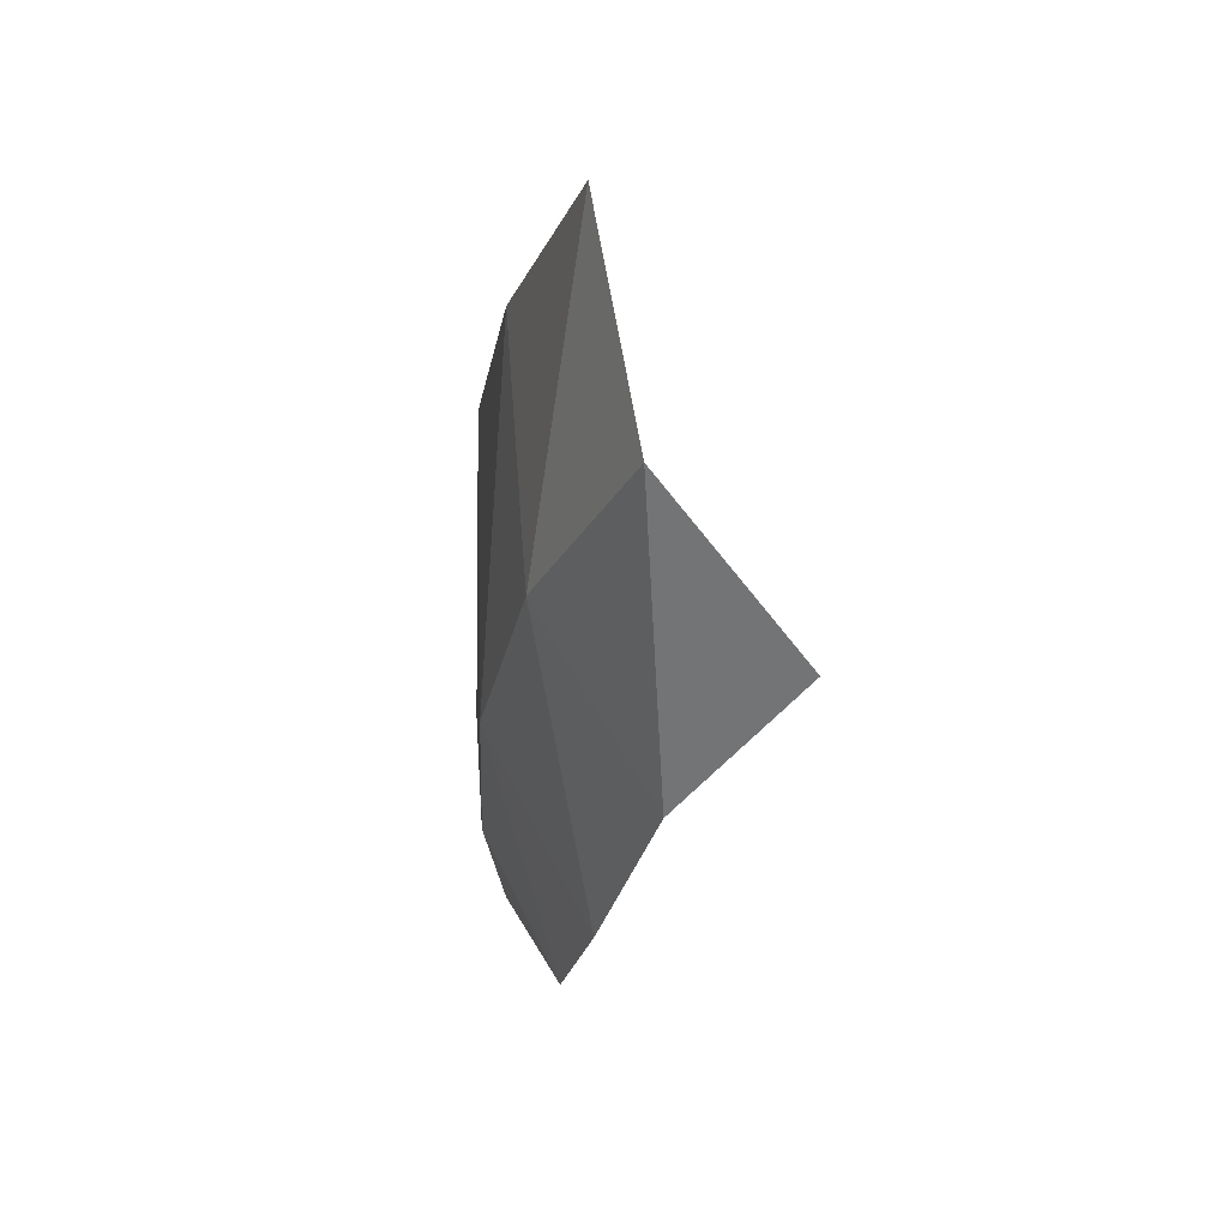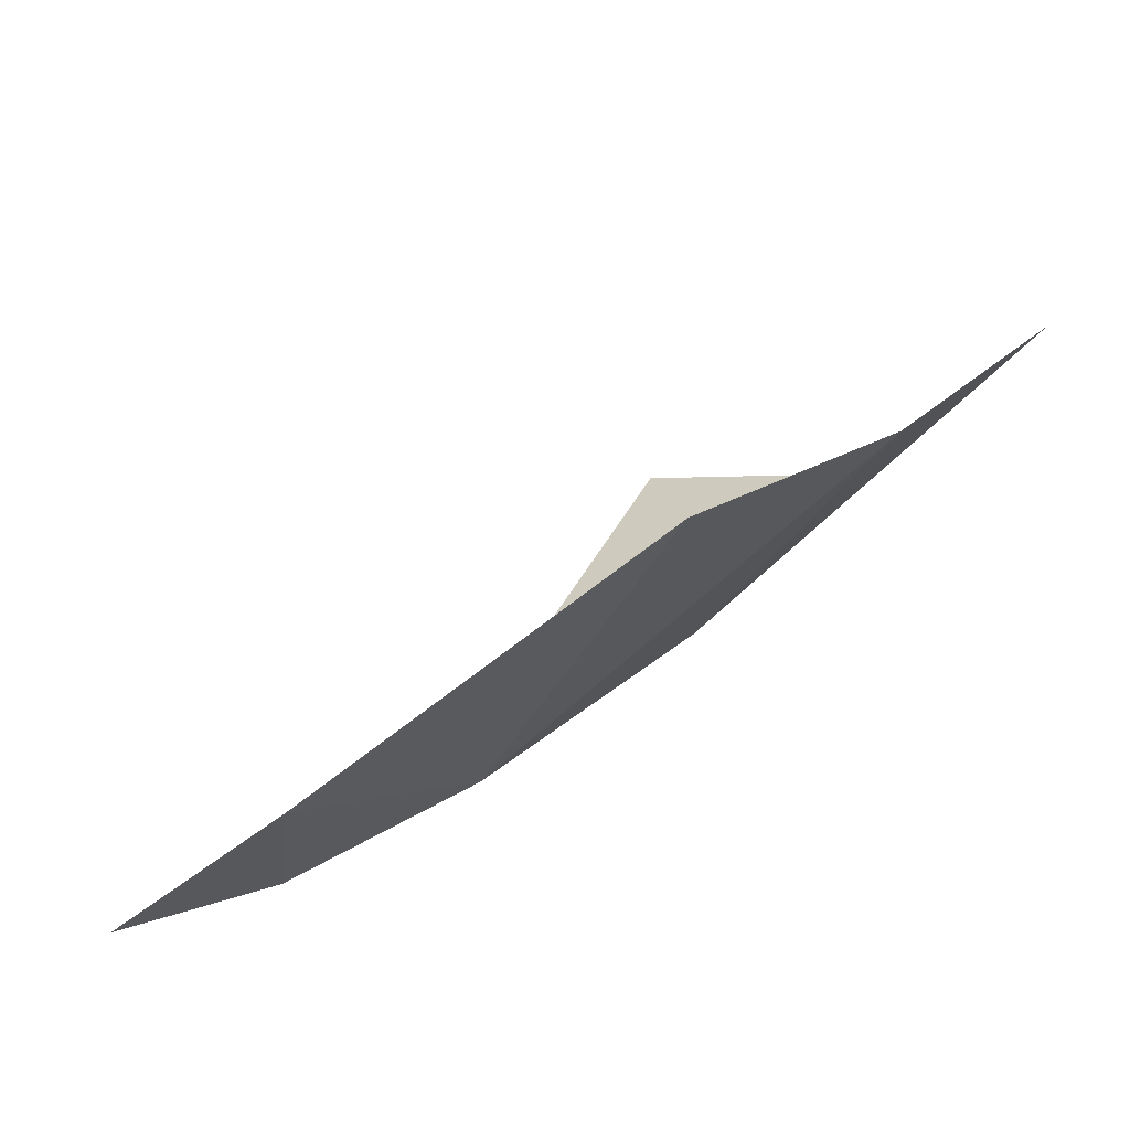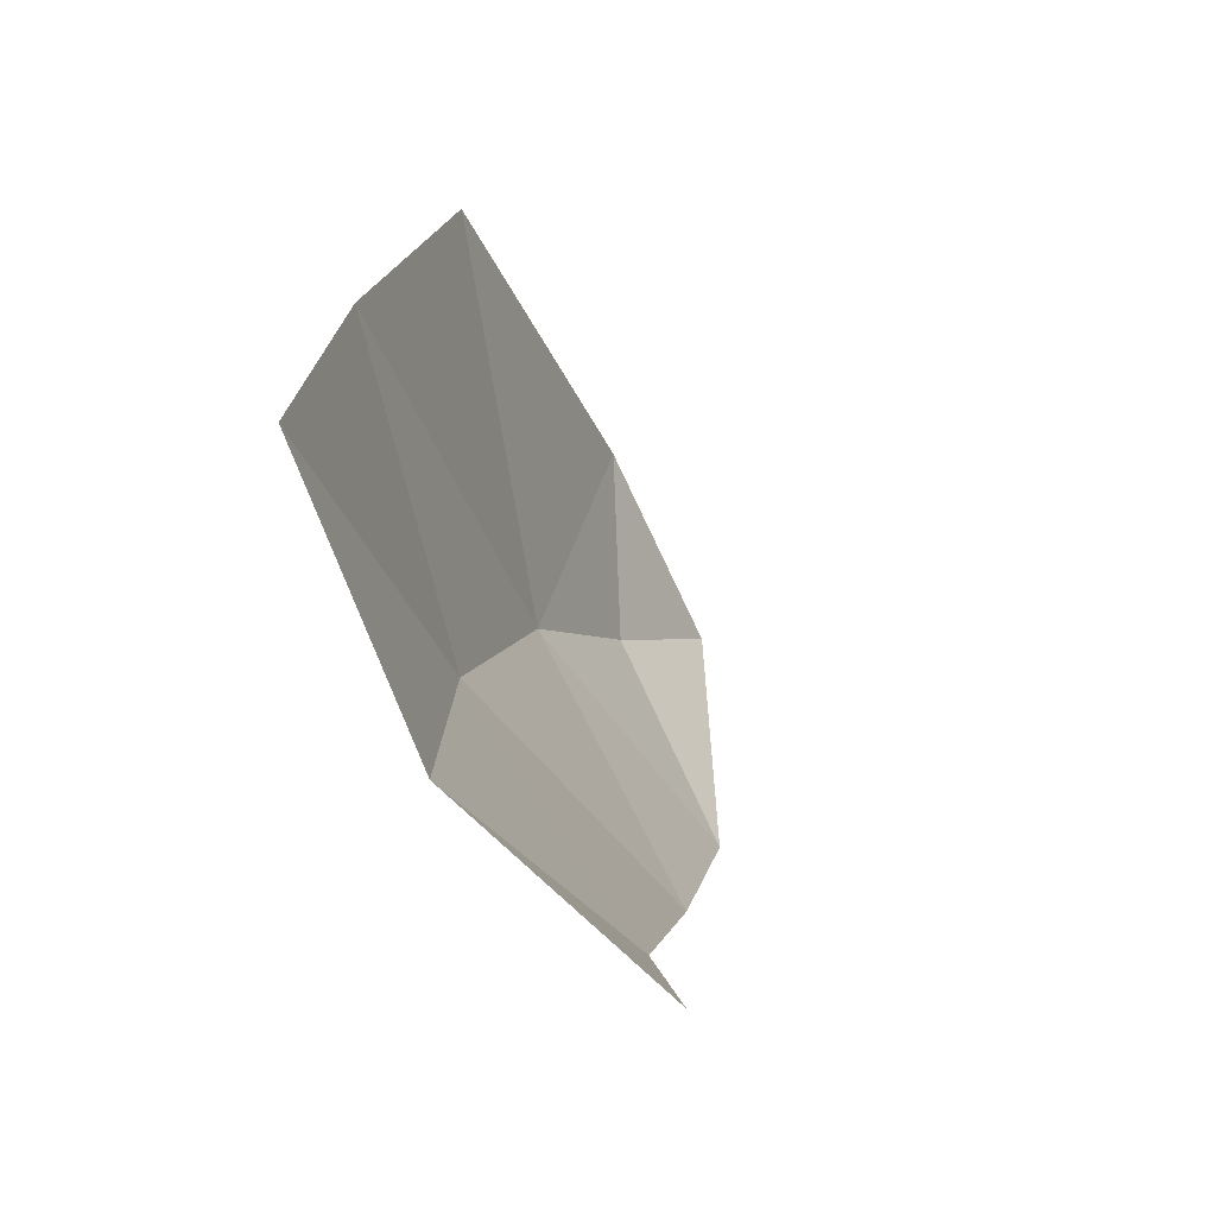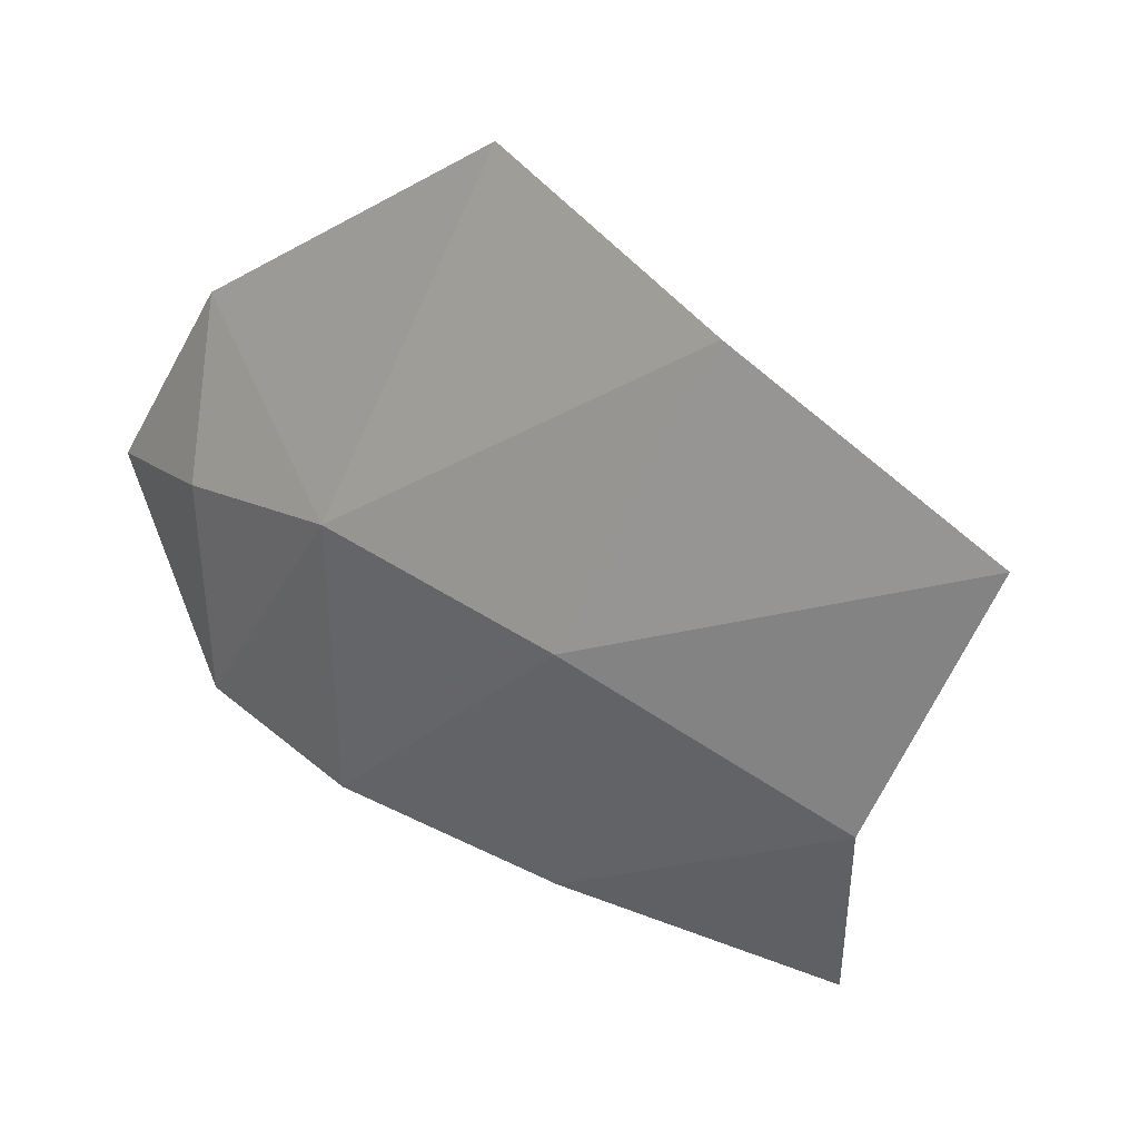
<metadata>
{"format":"obj","ext":"obj","renderer":"f3d","projection":"perspective","resolution":1024,"background":"white","views":[{"elev":36.5,"azim":174.3,"up":"+Y"},{"elev":70.9,"azim":60.0,"up":"+Z"},{"elev":-15.4,"azim":-155.7,"up":"+Z"},{"elev":1.8,"azim":135.7,"up":"+Z"}]}
</metadata>
<code>
v 0.6409 -2.385 -3.975
v 0.6463 -2.385 -3.925
v 0.652 -2.453 -3.968
v 0.6463 -2.385 -3.925
v 0.6573 -2.45 -3.915
v 0.652 -2.453 -3.968
v 0.652 -2.453 -3.968
v 0.6288 -2.337 -4.018
v 0.6409 -2.385 -3.975
v 0.6573 -2.45 -3.915
v 0.6558 -2.465 -3.95
v 0.652 -2.453 -3.968
v 0.6663 -2.505 -3.91
v 0.6558 -2.465 -3.95
v 0.6573 -2.45 -3.915
v 0.6664 -2.495 -3.895
v 0.6573 -2.45 -3.915
v 0.6463 -2.385 -3.925
v 0.6517 -2.375 -3.86
v 0.6617 -2.44 -3.86
v 0.6662 -2.48 -3.875
v 0.6573 -2.45 -3.915
v 0.6617 -2.44 -3.86
v 0.6669 -2.466 -3.849
v 0.6711 -2.503 -3.862
v 0.6662 -2.48 -3.875
v 0.6669 -2.466 -3.849
v 0.6617 -2.44 -3.86
v 0.6517 -2.375 -3.86
v 0.6575 -2.395 -3.835
v 0.6654 -2.453 -3.845
v 0.6654 -2.453 -3.845
v 0.6575 -2.395 -3.835
v 0.6601 -2.408 -3.829
v 0.6504 -2.345 -3.83
v 0.6575 -2.395 -3.835
v 0.6517 -2.375 -3.86
v 0.6442 -2.315 -3.845
v 0.6442 -2.315 -3.845
v 0.6517 -2.375 -3.86
v 0.6399 -2.305 -3.87
v 0.6395 -2.295 -3.86
v 0.6282 -2.252 -3.903
v 0.6329 -2.28 -3.9
v 0.6285 -2.28 -3.94
v 0.6285 -2.28 -3.94
v 0.6329 -2.28 -3.9
v 0.6371 -2.325 -3.925
v 0.6288 -2.337 -4.018
v 0.6288 -2.337 -4.018
v 0.6371 -2.325 -3.925
v 0.6403 -2.36 -3.945
v 0.6463 -2.385 -3.925
v 0.6409 -2.385 -3.975
v 0.6403 -2.36 -3.945
v 0.6463 -2.385 -3.925
v 0.6403 -2.36 -3.945
v 0.6371 -2.325 -3.925
v 0.6517 -2.375 -3.86
v 0.6399 -2.305 -3.87
v 0.6517 -2.375 -3.86
v 0.6371 -2.325 -3.925
v 0.6329 -2.28 -3.9
v 0.6395 -2.295 -3.86
v 0.6399 -2.305 -3.87
v 0.6329 -2.28 -3.9
v 0.6282 -2.252 -3.903
v 0.6395 -2.295 -3.86
v 0.6282 -2.252 -3.903
v 0.6274 -2.126 -3.732
v 0.6395 -2.295 -3.86
v 0.6274 -2.126 -3.732
v 0.6442 -2.315 -3.845
v 0.6504 -2.345 -3.83
v 0.6442 -2.315 -3.845
v 0.6274 -2.126 -3.732
v 0.6403 -2.36 -3.945
v 0.6409 -2.385 -3.975
v 0.6288 -2.337 -4.018
v 0.6837 -2.612 -3.9
v 0.652 -2.453 -3.968
v 0.6558 -2.465 -3.95
v 0.6663 -2.505 -3.91
v 0.6837 -2.612 -3.9
v 0.6663 -2.505 -3.91
v 0.6664 -2.495 -3.895
v 0.6711 -2.503 -3.862
v 0.6711 -2.503 -3.862
v 0.6664 -2.495 -3.895
v 0.6662 -2.48 -3.875
v 0.6664 -2.495 -3.895
v 0.6573 -2.45 -3.915
v 0.6662 -2.48 -3.875
v 0.6669 -2.466 -3.849
v 0.6617 -2.44 -3.86
v 0.6654 -2.453 -3.845
v 0.6274 -2.126 -3.732
v 0.6601 -2.408 -3.829
v 0.6575 -2.395 -3.835
v 0.6504 -2.345 -3.83
v 0.6669 -2.466 -3.849
v 0.6697 -2.49 -3.84
v 0.6726 -2.515 -3.855
v 0.6726 -2.515 -3.855
v 0.6711 -2.503 -3.862
v 0.6669 -2.466 -3.849
v 0.6654 -2.453 -3.845
v 0.6601 -2.408 -3.829
v 0.664 -2.44 -3.815
v 0.6681 -2.475 -3.82
v 0.6681 -2.475 -3.82
v 0.664 -2.44 -3.815
v 0.6664 -2.46 -3.81
v 0.6837 -2.612 -3.9
v 0.6711 -2.503 -3.862
v 0.6726 -2.515 -3.855
v 0.659 -2.385 -3.538
v 0.6837 -2.612 -3.9
v 0.6726 -2.515 -3.855
v 0.6697 -2.49 -3.84
v 0.6697 -2.49 -3.84
v 0.6681 -2.475 -3.82
v 0.659 -2.385 -3.538
v 0.6654 -2.453 -3.845
v 0.6681 -2.475 -3.82
v 0.6697 -2.49 -3.84
v 0.6669 -2.466 -3.849
v 0.6681 -2.475 -3.82
v 0.6664 -2.46 -3.81
v 0.659 -2.385 -3.538
v 0.659 -2.385 -3.538
v 0.6664 -2.46 -3.81
v 0.664 -2.44 -3.815
v 0.6274 -2.126 -3.732
v 0.664 -2.44 -3.815
v 0.6601 -2.408 -3.829
v 0.6274 -2.126 -3.732
v 0.652 -2.453 -3.968
v 0.6339 -2.425 -4.01
v 0.6288 -2.337 -4.018
v 0.6288 -2.337 -4.018
v 0.6339 -2.425 -4.01
v 0.6175 -2.409 -4.048
v 0.6837 -2.612 -3.9
v 0.569 -2.719 -4.177
v 0.6339 -2.425 -4.01
v 0.652 -2.453 -3.968
v 0.569 -2.719 -4.177
v 0.6175 -2.409 -4.048
v 0.6339 -2.425 -4.01
v 0.5301 -2.102 -4.155
v 0.5282 -2.15 -4.165
v 0.517 -2.12 -4.18
v 0.5264 -2.093 -4.16
v 0.514 -2.185 -4.195
v 0.517 -2.12 -4.18
v 0.5282 -2.15 -4.165
v 0.533 -2.205 -4.165
v 0.5253 -2.25 -4.185
v 0.514 -2.185 -4.195
v 0.533 -2.205 -4.165
v 0.5476 -2.275 -4.15
v 0.5382 -2.3 -4.17
v 0.5253 -2.25 -4.185
v 0.5476 -2.275 -4.15
v 0.5828 -2.315 -4.095
v 0.5631 -2.355 -4.135
v 0.5382 -2.3 -4.17
v 0.5828 -2.315 -4.095
v 0.5854 -2.38 -4.1
v 0.5854 -2.38 -4.1
v 0.5828 -2.315 -4.095
v 0.6034 -2.32 -4.06
v 0.5715 -2.285 -4.11
v 0.5828 -2.315 -4.095
v 0.5476 -2.275 -4.15
v 0.5475 -2.24 -4.145
v 0.5718 -2.255 -4.105
v 0.5715 -2.285 -4.11
v 0.5475 -2.24 -4.145
v 0.5531 -2.205 -4.13
v 0.5825 -2.245 -4.085
v 0.5718 -2.255 -4.105
v 0.5531 -2.205 -4.13
v 0.5531 -2.205 -4.13
v 0.5964 -2.26 -4.063
v 0.5825 -2.245 -4.085
v 0.5964 -2.26 -4.063
v 0.5531 -2.205 -4.13
v 0.5604 -2.174 -4.113
v 0.607 -2.295 -4.05
v 0.6037 -2.277 -4.053
v 0.6288 -2.337 -4.018
v 0.607 -2.295 -4.05
v 0.6034 -2.32 -4.06
v 0.5828 -2.315 -4.095
v 0.5715 -2.285 -4.11
v 0.6037 -2.277 -4.053
v 0.607 -2.295 -4.05
v 0.5715 -2.285 -4.11
v 0.5964 -2.26 -4.063
v 0.5964 -2.26 -4.063
v 0.5715 -2.285 -4.11
v 0.5718 -2.255 -4.105
v 0.5825 -2.245 -4.085
v 0.5476 -2.275 -4.15
v 0.533 -2.205 -4.165
v 0.5475 -2.24 -4.145
v 0.5531 -2.205 -4.13
v 0.5475 -2.24 -4.145
v 0.533 -2.205 -4.165
v 0.5282 -2.15 -4.165
v 0.5604 -2.174 -4.113
v 0.5531 -2.205 -4.13
v 0.5282 -2.15 -4.165
v 0.5604 -2.174 -4.113
v 0.5282 -2.15 -4.165
v 0.5301 -2.102 -4.155
v 0.607 -2.295 -4.05
v 0.6288 -2.337 -4.018
v 0.6034 -2.32 -4.06
v 0.5854 -2.38 -4.1
v 0.6034 -2.32 -4.06
v 0.6288 -2.337 -4.018
v 0.517 -2.12 -4.18
v 0.5151 -2.066 -4.175
v 0.5264 -2.093 -4.16
v 0.5151 -2.066 -4.175
v 0.517 -2.12 -4.18
v 0.514 -2.185 -4.195
v 0.5003 -2.466 -4.26
v 0.5003 -2.466 -4.26
v 0.514 -2.185 -4.195
v 0.5253 -2.25 -4.185
v 0.5003 -2.466 -4.26
v 0.5253 -2.25 -4.185
v 0.5382 -2.3 -4.17
v 0.5003 -2.466 -4.26
v 0.5382 -2.3 -4.17
v 0.5631 -2.355 -4.135
v 0.5003 -2.466 -4.26
v 0.5631 -2.355 -4.135
v 0.5854 -2.38 -4.1
v 0.6031 -2.892 -4.08
v 0.569 -2.719 -4.177
v 0.6837 -2.612 -3.9
v 0.6031 -2.892 -4.08
v 0.6837 -2.612 -3.9
v 0.6863 -2.821 -3.86
v 0.6569 -2.978 -3.825
v 0.6031 -2.892 -4.08
v 0.6863 -2.821 -3.86
v 0.6818 -2.793 -3.66
v 0.6837 -2.612 -3.9
v 0.659 -2.385 -3.538
v 0.6863 -2.821 -3.86
v 0.6837 -2.612 -3.9
v 0.6818 -2.793 -3.66
v 0.6569 -2.978 -3.825
v 0.6863 -2.821 -3.86
v 0.6818 -2.793 -3.66
v 0.5003 -2.466 -4.26
v 0.3583 -2.216 -4.348
v 0.5151 -2.066 -4.175
v 0.5301 -2.102 -4.155
v 0.5264 -2.093 -4.16
v 0.5265 -2.08 -4.15
v 0.5964 -2.26 -4.063
v 0.5604 -2.174 -4.113
v 0.5787 -2.2 -4.075
v 0.5964 -2.26 -4.063
v 0.5787 -2.2 -4.075
v 0.5961 -2.185 -4.01
v 0.5604 -2.174 -4.113
v 0.5719 -2.185 -4.085
v 0.5787 -2.2 -4.075
v 0.5604 -2.174 -4.113
v 0.5597 -2.16 -4.105
v 0.5719 -2.185 -4.085
v 0.5709 -2.16 -4.07
v 0.5719 -2.185 -4.085
v 0.5597 -2.16 -4.105
v 0.5646 -2.14 -4.075
v 0.581 -2.155 -4.035
v 0.5709 -2.16 -4.07
v 0.5646 -2.14 -4.075
v 0.5747 -2.135 -4.04
v 0.5939 -2.155 -3.995
v 0.581 -2.155 -4.035
v 0.5747 -2.135 -4.04
v 0.5864 -2.13 -4
v 0.5747 -2.135 -4.04
v 0.5629 -2.105 -4.055
v 0.5864 -2.13 -4
v 0.5985 -2.163 -3.986
v 0.5939 -2.155 -3.995
v 0.5864 -2.13 -4
v 0.5939 -2.136 -3.981
v 0.6288 -2.337 -4.018
v 0.6037 -2.277 -4.053
v 0.6003 -2.265 -4.055
v 0.6003 -2.265 -4.055
v 0.6044 -2.197 -3.992
v 0.6288 -2.337 -4.018
v 0.6003 -2.265 -4.055
v 0.5964 -2.26 -4.063
v 0.6044 -2.197 -3.992
v 0.6044 -2.197 -3.992
v 0.5964 -2.26 -4.063
v 0.5961 -2.185 -4.01
v 0.5787 -2.2 -4.075
v 0.5836 -2.18 -4.045
v 0.5961 -2.185 -4.01
v 0.5836 -2.18 -4.045
v 0.5787 -2.2 -4.075
v 0.5719 -2.185 -4.085
v 0.5709 -2.16 -4.07
v 0.5836 -2.18 -4.045
v 0.5709 -2.16 -4.07
v 0.581 -2.155 -4.035
v 0.5961 -2.185 -4.01
v 0.5961 -2.185 -4.01
v 0.581 -2.155 -4.035
v 0.5939 -2.155 -3.995
v 0.5985 -2.163 -3.986
v 0.6044 -2.197 -3.992
v 0.5961 -2.185 -4.01
v 0.5985 -2.163 -3.986
v 0.6037 -2.277 -4.053
v 0.5964 -2.26 -4.063
v 0.6003 -2.265 -4.055
v 0.5301 -2.102 -4.155
v 0.5265 -2.08 -4.15
v 0.5597 -2.16 -4.105
v 0.5604 -2.174 -4.113
v 0.5646 -2.14 -4.075
v 0.5597 -2.16 -4.105
v 0.5265 -2.08 -4.15
v 0.5629 -2.105 -4.055
v 0.5646 -2.14 -4.075
v 0.5629 -2.105 -4.055
v 0.5747 -2.135 -4.04
v 0.5481 -1.873 -3.932
v 0.5939 -2.136 -3.981
v 0.5864 -2.13 -4
v 0.5629 -2.105 -4.055
v 0.5481 -1.873 -3.932
v 0.5629 -2.105 -4.055
v 0.5265 -2.08 -4.15
v 0.5151 -2.066 -4.175
v 0.5264 -2.093 -4.16
v 0.5151 -2.066 -4.175
v 0.5265 -2.08 -4.15
v 0.5985 -2.163 -3.986
v 0.5939 -2.136 -3.981
v 0.5994 -2.145 -3.955
v 0.6067 -2.185 -3.96
v 0.613 -2.195 -3.93
v 0.6067 -2.185 -3.96
v 0.5994 -2.145 -3.955
v 0.6094 -2.17 -3.92
v 0.621 -2.21 -3.895
v 0.613 -2.195 -3.93
v 0.6094 -2.17 -3.92
v 0.6197 -2.2 -3.89
v 0.6176 -2.225 -3.94
v 0.6067 -2.185 -3.96
v 0.613 -2.195 -3.93
v 0.6246 -2.235 -3.905
v 0.627 -2.265 -3.93
v 0.6176 -2.225 -3.94
v 0.6246 -2.235 -3.905
v 0.6282 -2.252 -3.903
v 0.6285 -2.28 -3.94
v 0.627 -2.265 -3.93
v 0.6282 -2.252 -3.903
v 0.6285 -2.28 -3.94
v 0.6288 -2.337 -4.018
v 0.6194 -2.245 -3.955
v 0.6044 -2.197 -3.992
v 0.6079 -2.205 -3.98
v 0.6194 -2.245 -3.955
v 0.6288 -2.337 -4.018
v 0.5985 -2.163 -3.986
v 0.6067 -2.185 -3.96
v 0.6079 -2.205 -3.98
v 0.6079 -2.205 -3.98
v 0.6044 -2.197 -3.992
v 0.5985 -2.163 -3.986
v 0.6079 -2.205 -3.98
v 0.6067 -2.185 -3.96
v 0.6176 -2.225 -3.94
v 0.6194 -2.245 -3.955
v 0.6194 -2.245 -3.955
v 0.6176 -2.225 -3.94
v 0.627 -2.265 -3.93
v 0.6285 -2.28 -3.94
v 0.6282 -2.252 -3.903
v 0.6246 -2.235 -3.905
v 0.621 -2.21 -3.895
v 0.6274 -2.126 -3.732
v 0.6282 -2.252 -3.903
v 0.621 -2.21 -3.895
v 0.6197 -2.2 -3.89
v 0.6246 -2.235 -3.905
v 0.613 -2.195 -3.93
v 0.621 -2.21 -3.895
v 0.6197 -2.2 -3.89
v 0.6094 -2.17 -3.92
v 0.6274 -2.126 -3.732
v 0.6274 -2.126 -3.732
v 0.6094 -2.17 -3.92
v 0.5994 -2.145 -3.955
v 0.5481 -1.873 -3.932
v 0.5994 -2.145 -3.955
v 0.5939 -2.136 -3.981
v 0.5481 -1.873 -3.932
v 0.6288 -2.337 -4.018
v 0.6175 -2.409 -4.048
v 0.5982 -2.395 -4.08
v 0.5854 -2.38 -4.1
v 0.5003 -2.466 -4.26
v 0.5854 -2.38 -4.1
v 0.5982 -2.395 -4.08
v 0.569 -2.719 -4.177
v 0.569 -2.719 -4.177
v 0.5982 -2.395 -4.08
v 0.6175 -2.409 -4.048
g mesh7417397
f 1 2 3
f 4 5 6
f 7 8 9
f 10 11 12
f 13 14 15
f 15 16 13
f 17 18 19
f 19 20 17
f 21 22 23
f 23 24 21
f 25 26 27
f 28 29 30
f 30 31 28
f 32 33 34
f 35 36 37
f 37 38 35
f 39 40 41
f 41 42 39
f 43 44 45
f 46 47 48
f 48 49 46
f 50 51 52
f 53 54 55
f 56 57 58
f 58 59 56
f 60 61 62
f 62 63 60
f 64 65 66
f 66 67 64
f 68 69 70
f 71 72 73
f 74 75 76
f 77 78 79
f 80 81 82
f 82 83 80
f 84 85 86
f 86 87 84
f 88 89 90
f 91 92 93
f 94 95 96
f 97 98 99
f 99 100 97
f 101 102 103
f 104 105 106
f 107 108 109
f 109 110 107
f 111 112 113
f 114 115 116
f 117 118 119
f 119 120 117
f 121 122 123
f 124 125 126
f 126 127 124
f 128 129 130
f 131 132 133
f 133 134 131
f 135 136 137
f 138 139 140
f 141 142 143
f 144 145 146
f 146 147 144
f 148 149 150
f 151 152 153
f 153 154 151
f 155 156 157
f 157 158 155
f 159 160 161
f 161 162 159
f 163 164 165
f 165 166 163
f 167 168 169
f 169 170 167
f 171 172 173
f 174 175 176
f 176 177 174
f 178 179 180
f 180 181 178
f 182 183 184
f 185 186 187
f 188 189 190
f 191 192 193
f 194 195 196
f 196 197 194
f 198 199 200
f 200 201 198
f 202 203 204
f 204 205 202
f 206 207 208
f 209 210 211
f 211 212 209
f 213 214 215
f 216 217 218
f 219 220 221
f 222 223 224
f 225 226 227
f 228 229 230
f 230 231 228
f 232 233 234
f 235 236 237
f 238 239 240
f 241 242 243
f 244 245 246
f 247 248 249
f 250 251 252
f 253 254 255
f 256 257 258
f 259 260 261
f 262 263 264
f 265 266 267
f 268 269 270
f 271 272 273
f 274 275 276
f 277 278 279
f 280 281 282
f 282 283 280
f 284 285 286
f 286 287 284
f 288 289 290
f 290 291 288
f 292 293 294
f 295 296 297
f 297 298 295
f 299 300 301
f 302 303 304
f 305 306 307
f 308 309 310
f 311 312 313
f 314 315 316
f 316 317 314
f 318 319 320
f 320 321 318
f 322 323 324
f 324 325 322
f 326 327 328
f 329 330 331
f 332 333 334
f 334 335 332
f 336 337 338
f 338 339 336
f 340 341 342
f 343 344 345
f 345 346 343
f 347 348 349
f 349 350 347
f 351 352 353
f 354 355 356
f 356 357 354
f 358 359 360
f 360 361 358
f 362 363 364
f 364 365 362
f 366 367 368
f 368 369 366
f 370 371 372
f 372 373 370
f 374 375 376
f 377 378 379
f 380 381 382
f 382 383 380
f 384 385 386
f 387 388 389
f 390 391 392
f 392 393 390
f 394 395 396
f 396 397 394
f 398 399 400
f 401 402 403
f 403 404 401
f 405 406 407
f 408 409 410
f 411 412 413
f 413 414 411
f 415 416 417
f 418 419 420
f 420 421 418
f 422 423 424
f 424 425 422
f 426 427 428

</code>
